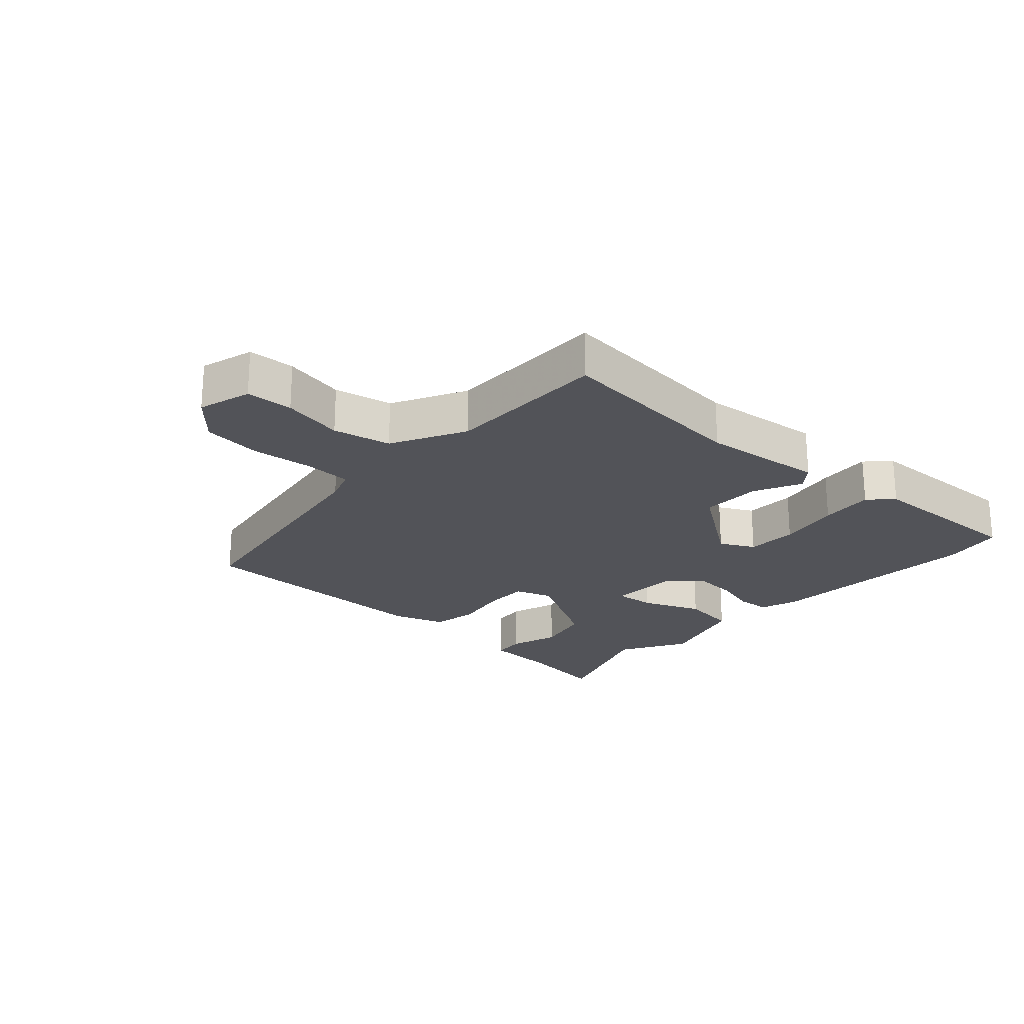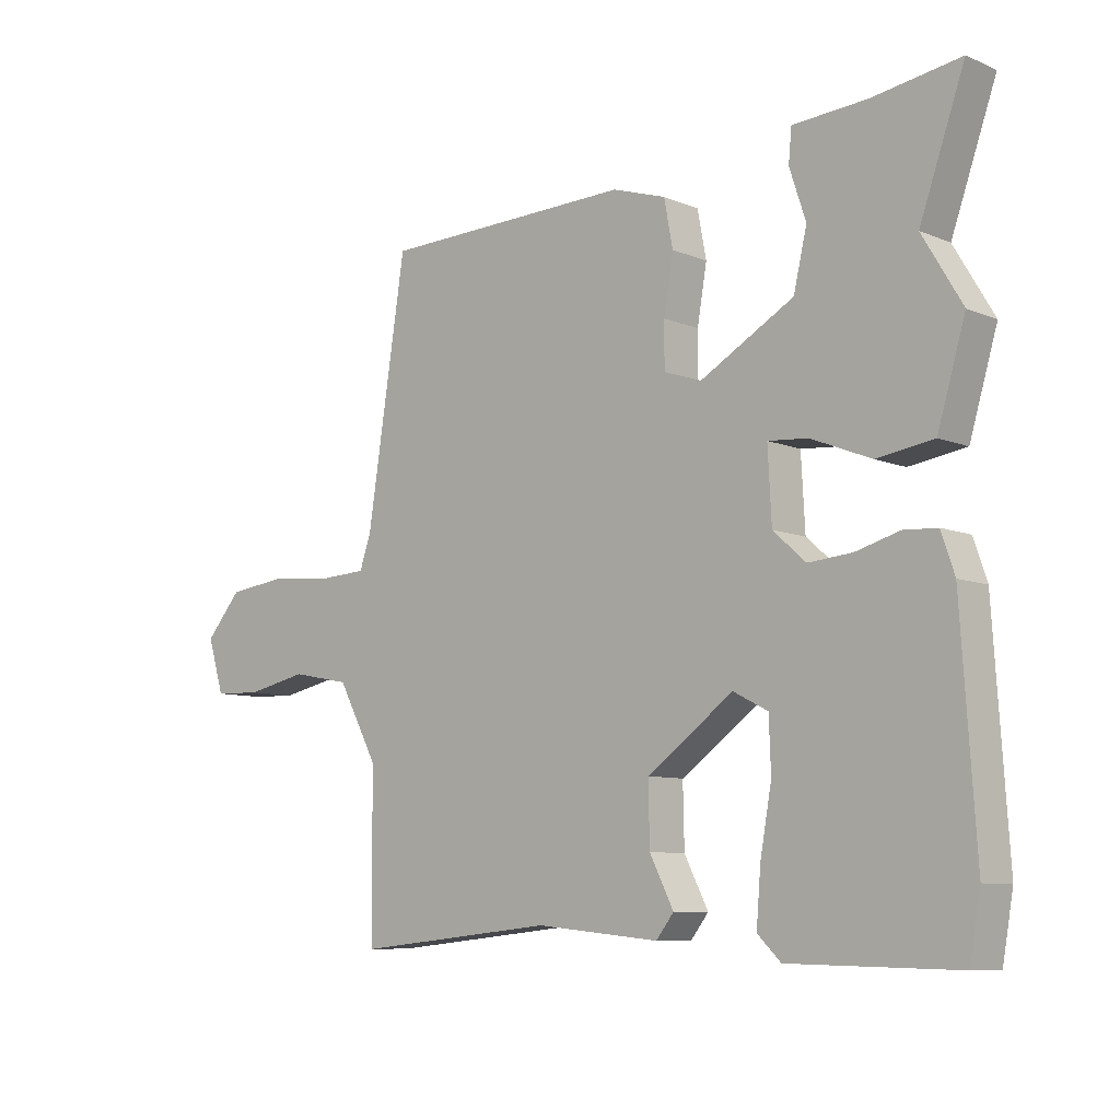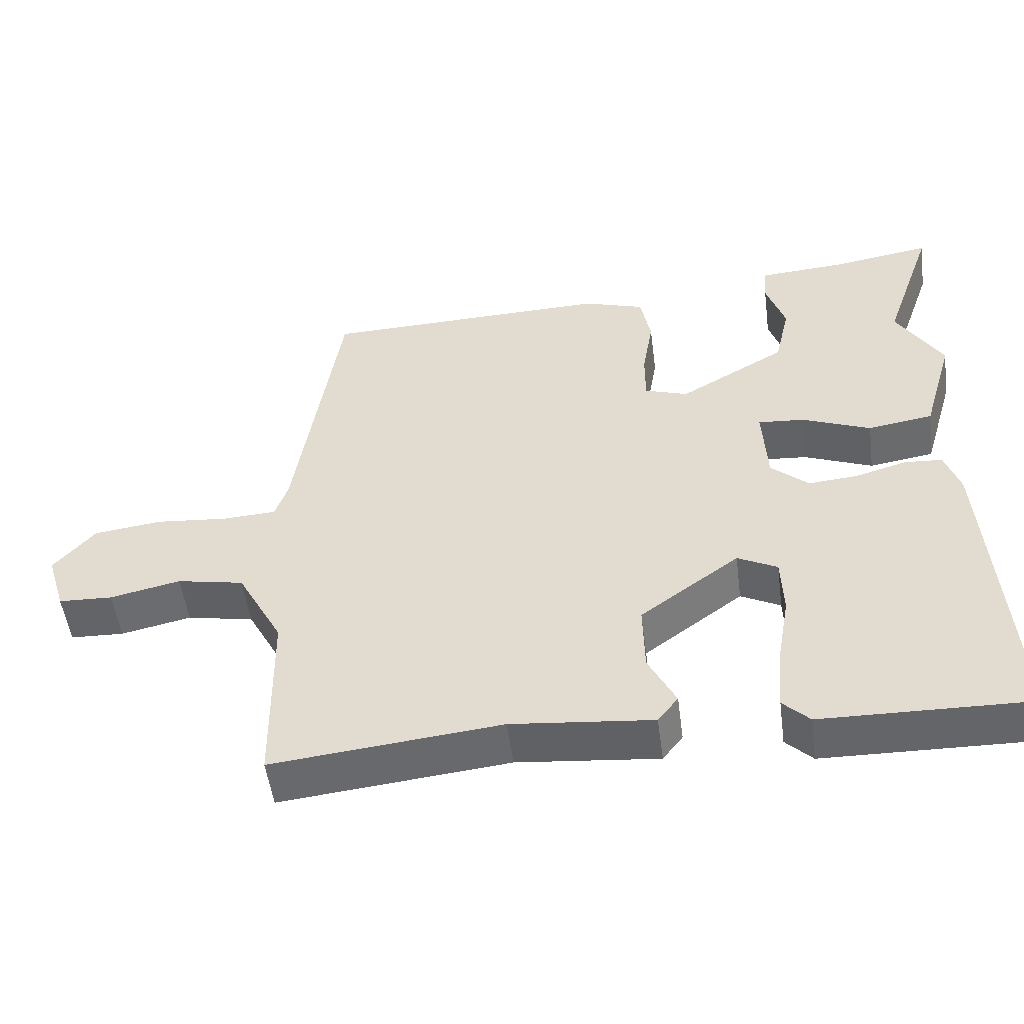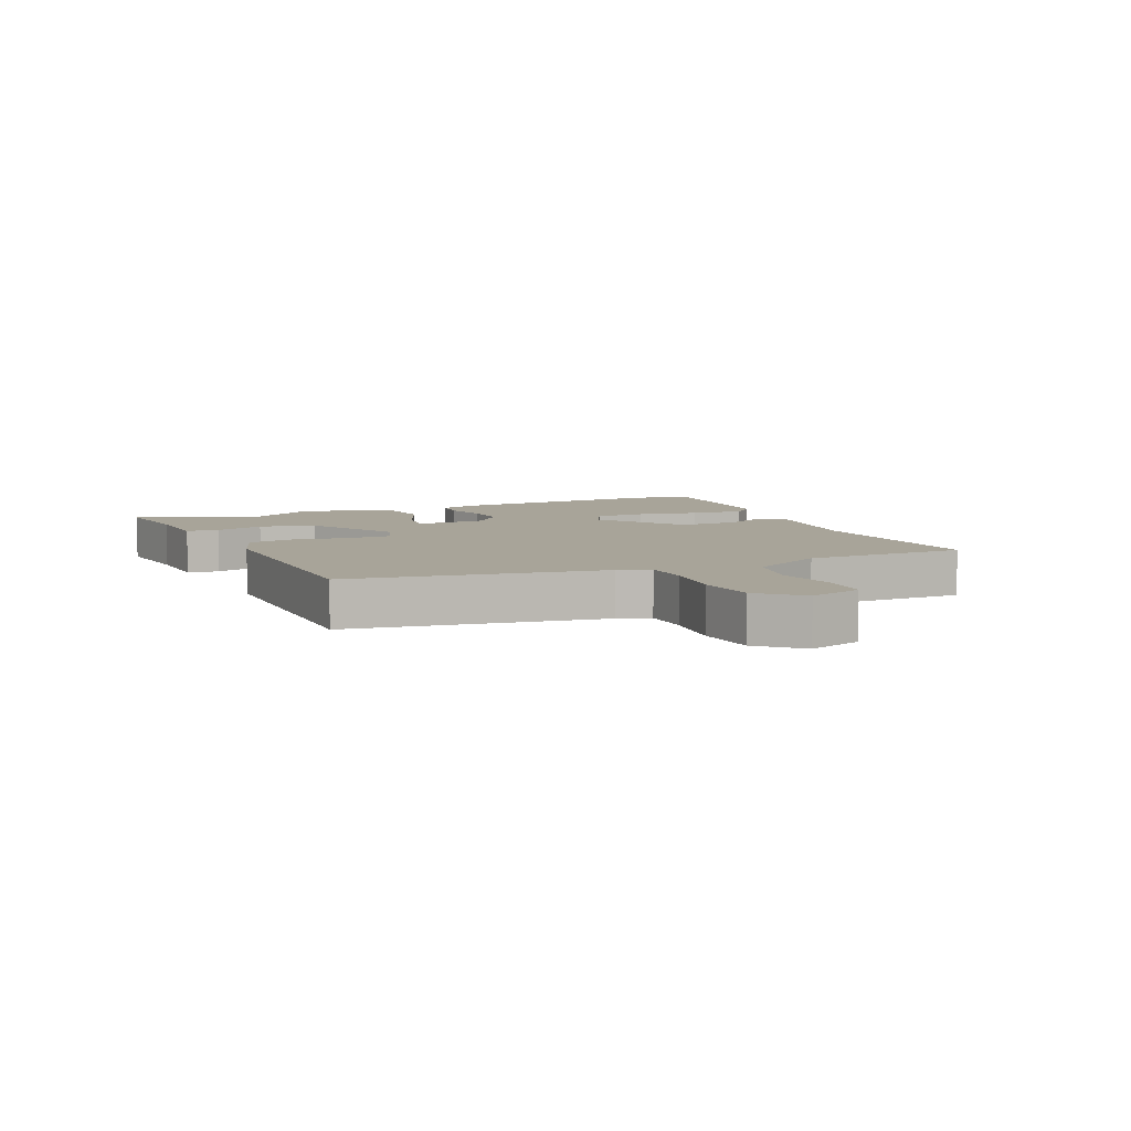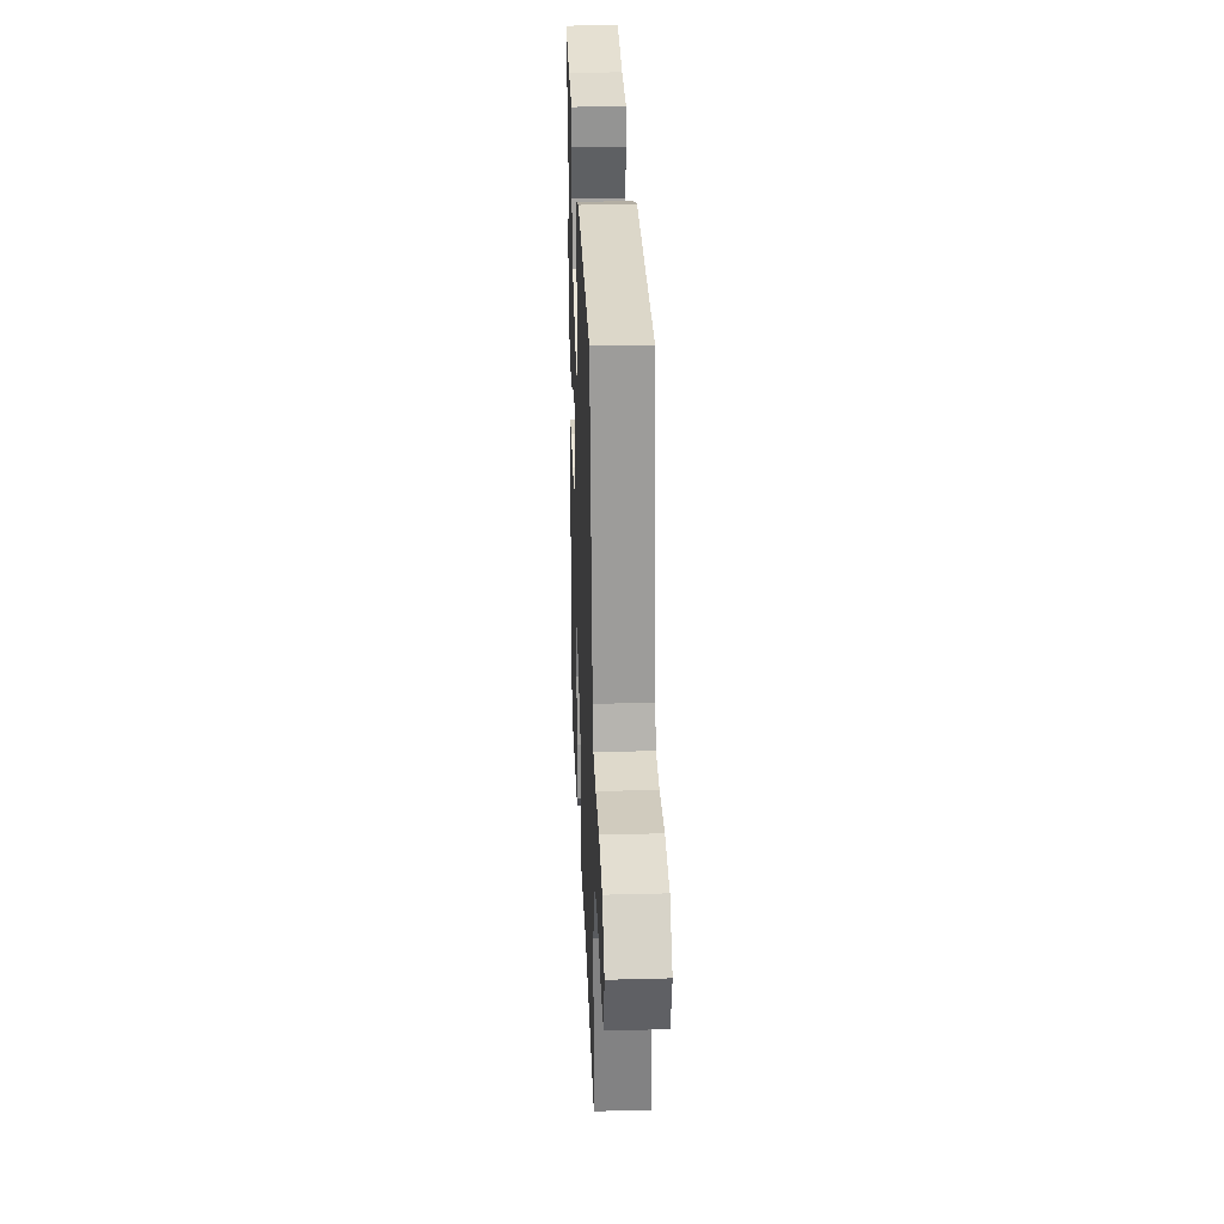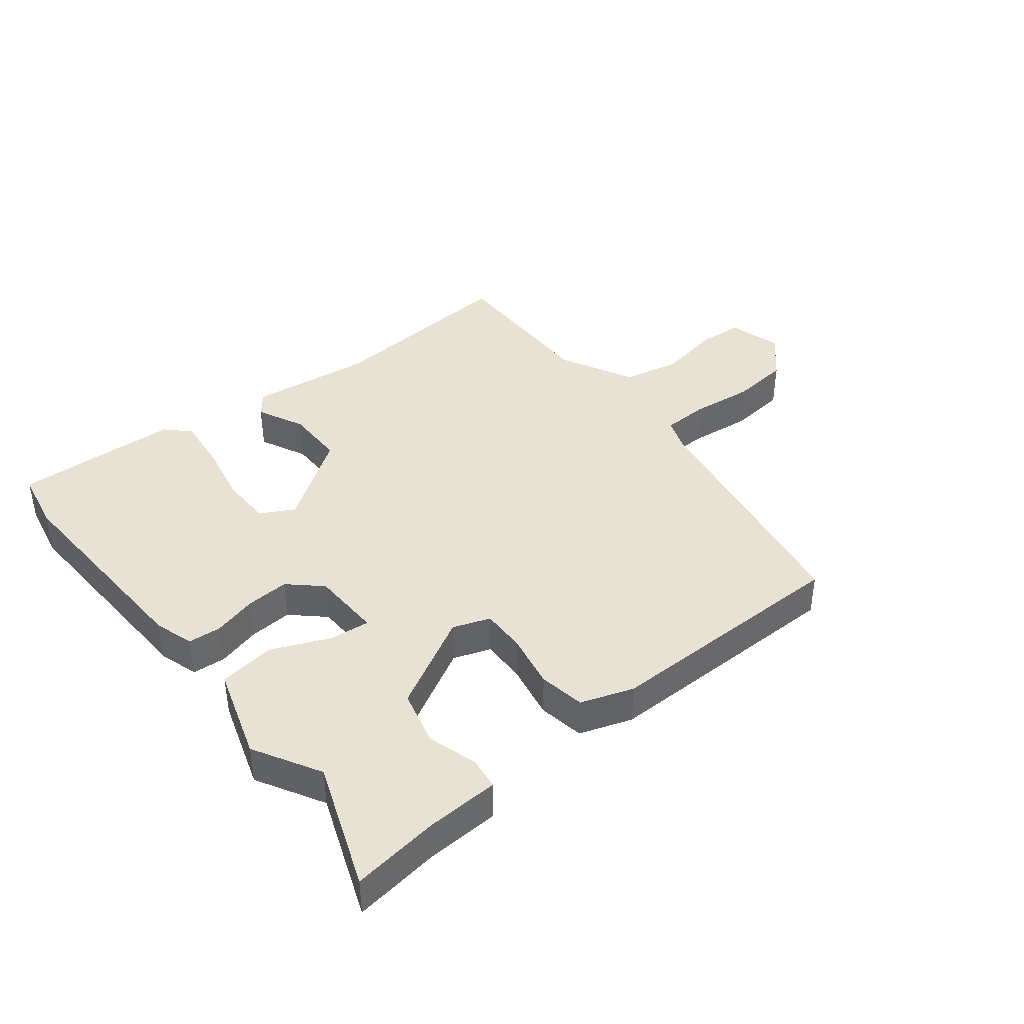
<metadata>
{"format":"obj","ext":"obj","renderer":"f3d","projection":"perspective","resolution":1024,"background":"white","views":[{"elev":-22.6,"azim":138.4,"up":"+Y"},{"elev":-8.3,"azim":-138.3,"up":"+Z"},{"elev":-51.7,"azim":-172.5,"up":"+Z"},{"elev":7.1,"azim":66.7,"up":"+Y"},{"elev":28.7,"azim":87.7,"up":"+Z"},{"elev":40.7,"azim":-37.2,"up":"+Y"}]}
</metadata>
<code>
v -0.451 0.07 0.36
v -0.522 0.07 0.562
v -0.383 0.07 0.54
v -0.265 0.07 0.532
v -0.26 0.07 0.48
v -0.286 0.07 0.401
v -0.265 0.07 0.311
v -0.117 0.07 0.226
v -0.057 0.07 0.246
v -0.057 0.07 0.317
v -0.072 0.07 0.406
v -0.058 0.07 0.48
v 0.027 0.07 0.507
v 0.427 0.07 0.496
v 0.489 0.07 0.091
v 0.507 0.07 0.039
v 0.582 0.07 0.035
v 0.682 0.07 0.044
v 0.776 0.07 0.032
v 0.833 0.07 -0.034
v 0.807 0.07 -0.119
v 0.732 0.07 -0.122
v 0.634 0.07 -0.101
v 0.541 0.07 -0.119
v 0.478 0.07 -0.236
v 0.475 0.07 -0.496
v 0.158 0.07 -0.463
v -0.038 0.07 -0.482
v -0.066 0.07 -0.446
v -0.028 0.07 -0.371
v -0.026 0.07 -0.275
v -0.163 0.07 -0.175
v -0.218 0.07 -0.203
v -0.221 0.07 -0.285
v -0.203 0.07 -0.386
v -0.196 0.07 -0.472
v -0.233 0.07 -0.508
v -0.498 0.07 -0.513
v -0.515 0.07 -0.415
v -0.492 0.07 -0.064
v -0.471 0.07 -0.002
v -0.418 0.07 0.001
v -0.348 0.07 -0.019
v -0.279 0.07 -0.025
v -0.227 0.07 0.021
v -0.221 0.07 0.134
v -0.285 0.07 0.129
v -0.38 0.07 0.091
v -0.47 0.07 0.105
v -0.514 0.07 0.254
v -0.451 0 0.36
v -0.522 0 0.562
v -0.383 0 0.54
v -0.265 0 0.532
v -0.26 0 0.48
v -0.286 0 0.401
v -0.265 0 0.311
v -0.117 0 0.226
v -0.057 0 0.246
v -0.057 0 0.317
v -0.072 0 0.406
v -0.058 0 0.48
v 0.027 0 0.507
v 0.427 0 0.496
v 0.489 0 0.091
v 0.507 0 0.039
v 0.582 0 0.035
v 0.682 0 0.044
v 0.776 0 0.032
v 0.833 0 -0.034
v 0.807 0 -0.119
v 0.732 0 -0.122
v 0.634 0 -0.101
v 0.541 0 -0.119
v 0.478 0 -0.236
v 0.475 0 -0.496
v 0.158 0 -0.463
v -0.038 0 -0.482
v -0.066 0 -0.446
v -0.028 0 -0.371
v -0.026 0 -0.275
v -0.163 0 -0.175
v -0.218 0 -0.203
v -0.221 0 -0.285
v -0.203 0 -0.386
v -0.196 0 -0.472
v -0.233 0 -0.508
v -0.498 0 -0.513
v -0.515 0 -0.415
v -0.492 0 -0.064
v -0.471 0 -0.002
v -0.418 0 0.001
v -0.348 0 -0.019
v -0.279 0 -0.025
v -0.227 0 0.021
v -0.221 0 0.134
v -0.285 0 0.129
v -0.38 0 0.091
v -0.47 0 0.105
v -0.514 0 0.254
f 47 48 49 50
f 46 47 50 1
f 40 41 42 43
f 40 43 44
f 39 40 44
f 38 39 44 45
f 34 35 36 37
f 33 34 37 38
f 27 28 29 30
f 25 26 27 30
f 24 25 30 31
f 20 21 22 23
f 20 23 24
f 17 18 19 20
f 16 17 20 24
f 15 16 24 31
f 10 11 12 13
f 9 10 13 14
f 3 4 5 6
f 3 6 7
f 46 1 2 3
f 46 3 7
f 33 38 45
f 32 33 45 46
f 31 32 46
f 9 14 15 31
f 8 9 31 46
f 7 8 46
f 100 99 98 97
f 51 100 97 96
f 93 92 91 90
f 94 93 90
f 94 90 89
f 95 94 89 88
f 87 86 85 84
f 88 87 84 83
f 80 79 78 77
f 80 77 76 75
f 81 80 75 74
f 73 72 71 70
f 74 73 70
f 70 69 68 67
f 74 70 67 66
f 81 74 66 65
f 63 62 61 60
f 64 63 60 59
f 56 55 54 53
f 57 56 53
f 53 52 51 96
f 57 53 96
f 95 88 83
f 96 95 83 82
f 96 82 81
f 81 65 64 59
f 96 81 59 58
f 96 58 57
f 1 51 52 2
f 2 52 53 3
f 3 53 54 4
f 4 54 55 5
f 5 55 56 6
f 6 56 57 7
f 7 57 58 8
f 8 58 59 9
f 9 59 60 10
f 10 60 61 11
f 11 61 62 12
f 12 62 63 13
f 13 63 64 14
f 14 64 65 15
f 15 65 66 16
f 16 66 67 17
f 17 67 68 18
f 18 68 69 19
f 19 69 70 20
f 20 70 71 21
f 21 71 72 22
f 22 72 73 23
f 23 73 74 24
f 24 74 75 25
f 25 75 76 26
f 26 76 77 27
f 27 77 78 28
f 28 78 79 29
f 29 79 80 30
f 30 80 81 31
f 31 81 82 32
f 32 82 83 33
f 33 83 84 34
f 34 84 85 35
f 35 85 86 36
f 36 86 87 37
f 37 87 88 38
f 38 88 89 39
f 39 89 90 40
f 40 90 91 41
f 41 91 92 42
f 42 92 93 43
f 43 93 94 44
f 44 94 95 45
f 45 95 96 46
f 46 96 97 47
f 47 97 98 48
f 48 98 99 49
f 49 99 100 50
f 50 100 51 1

</code>
